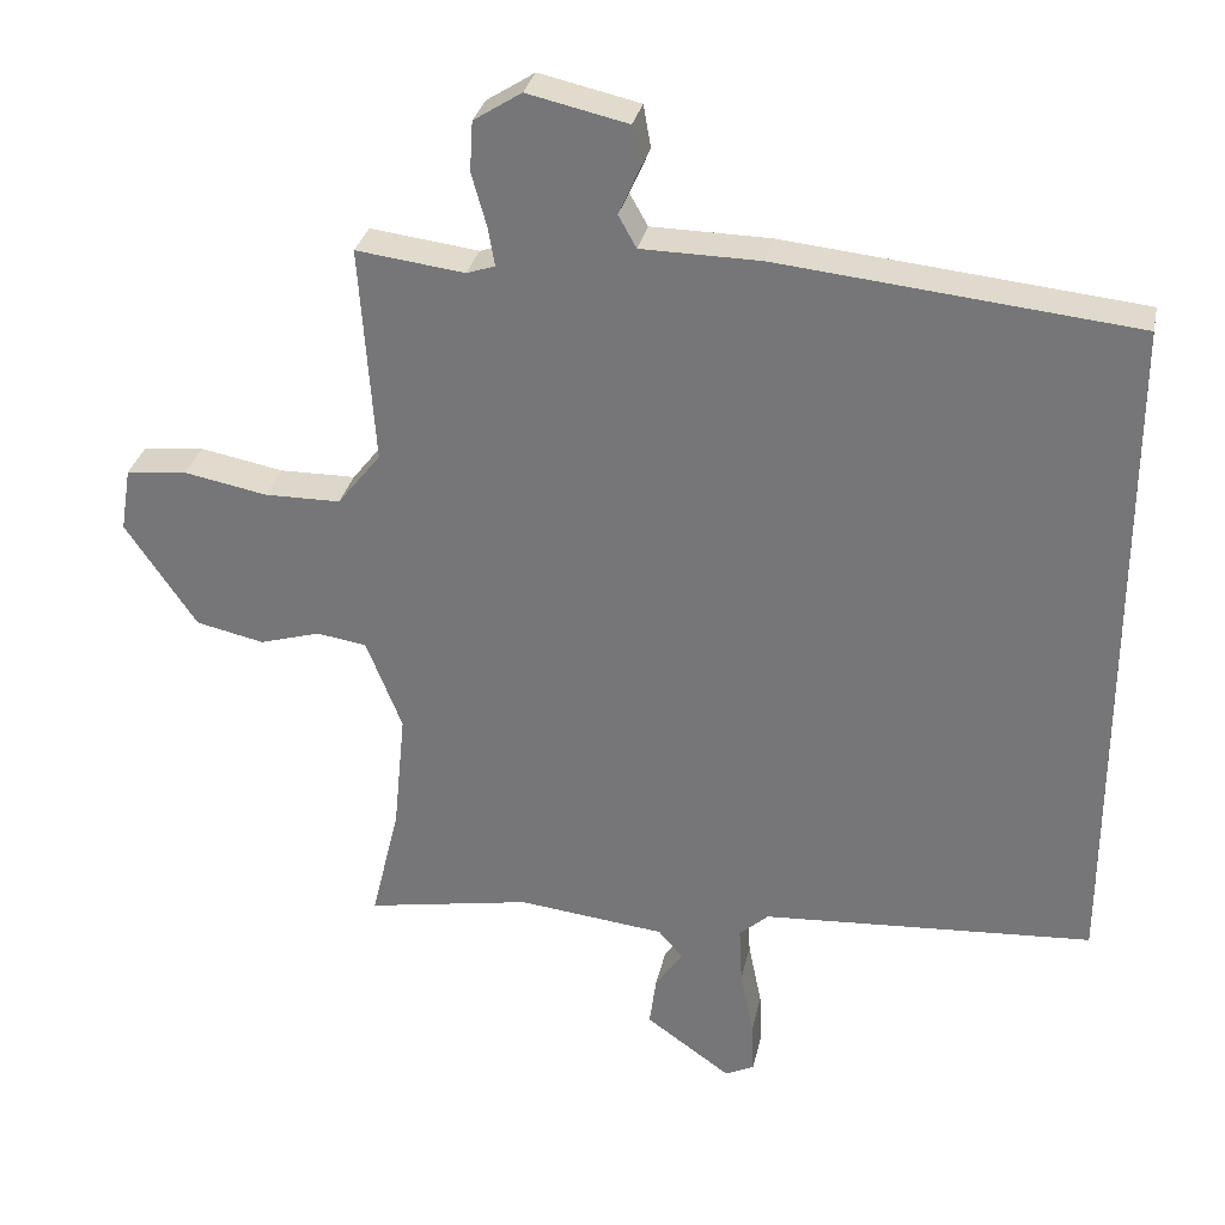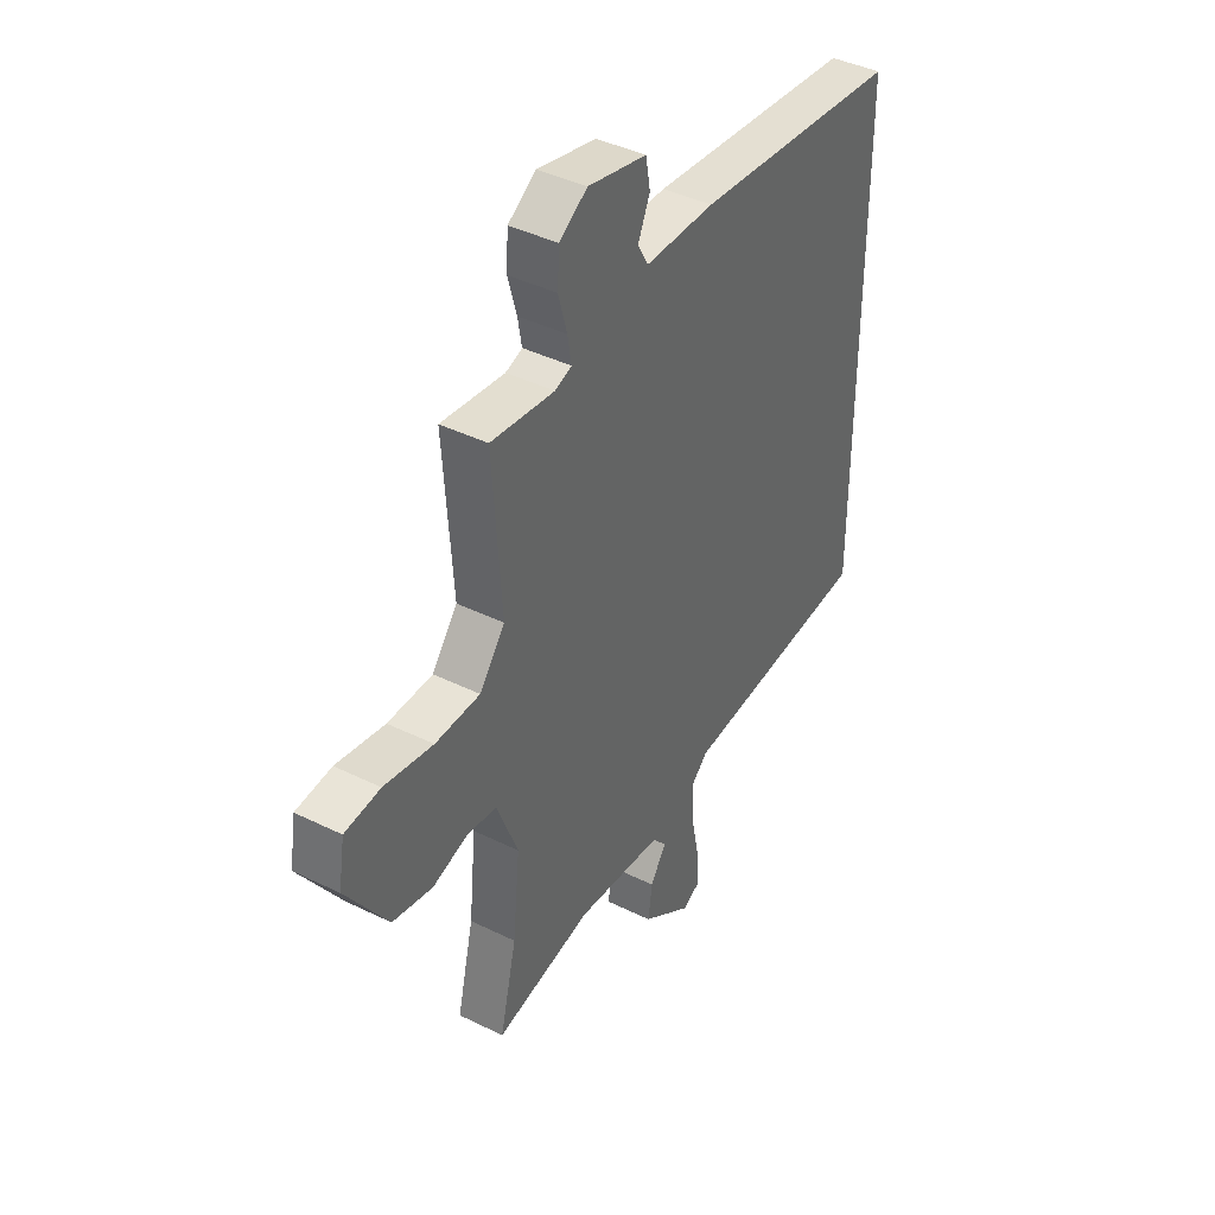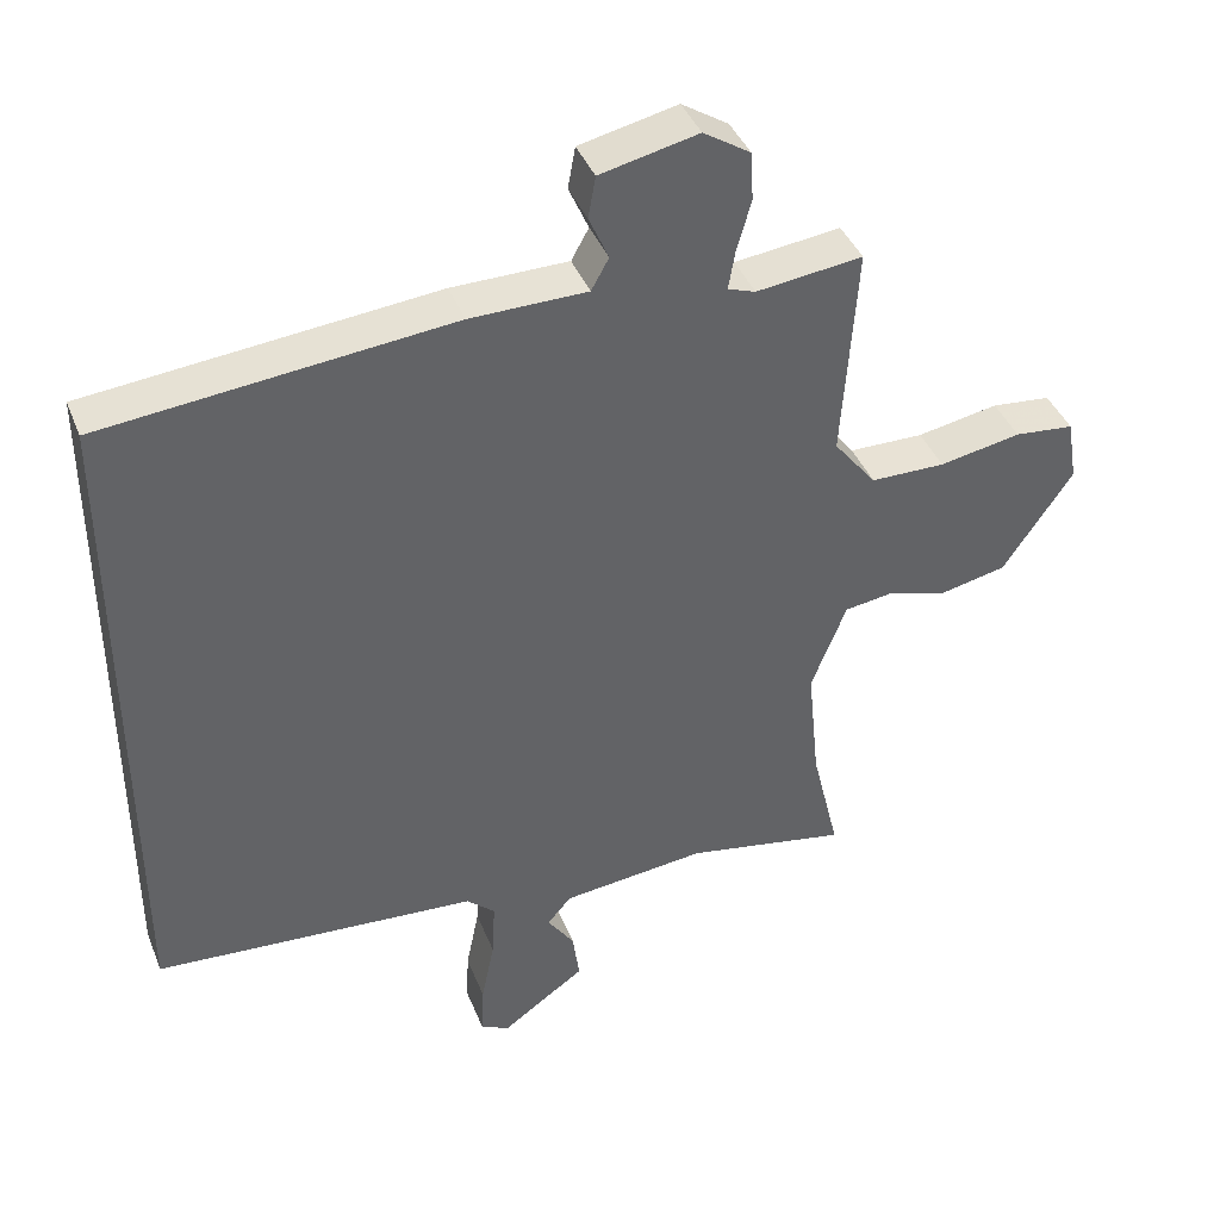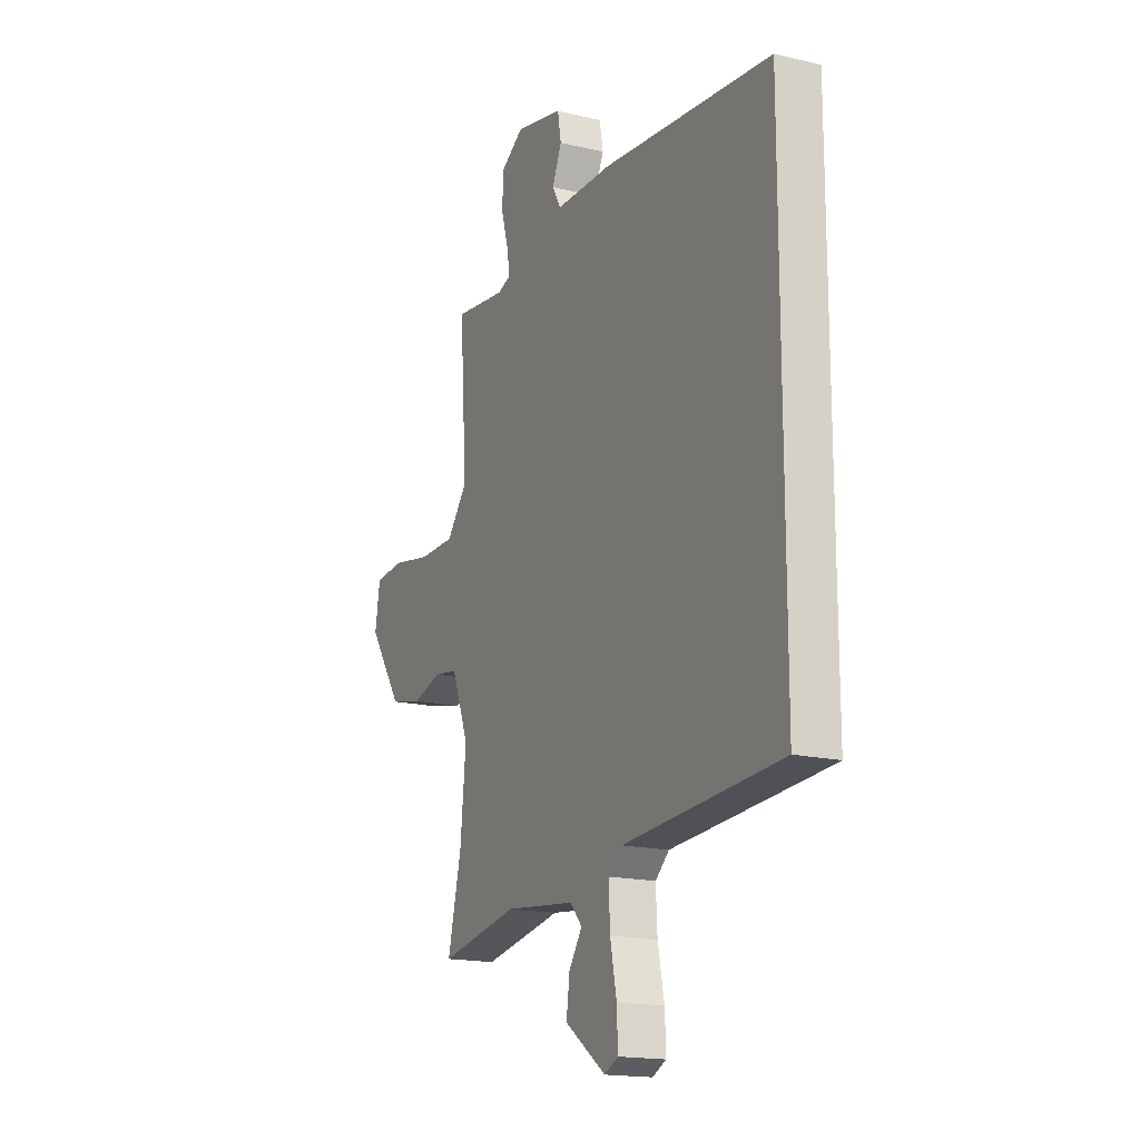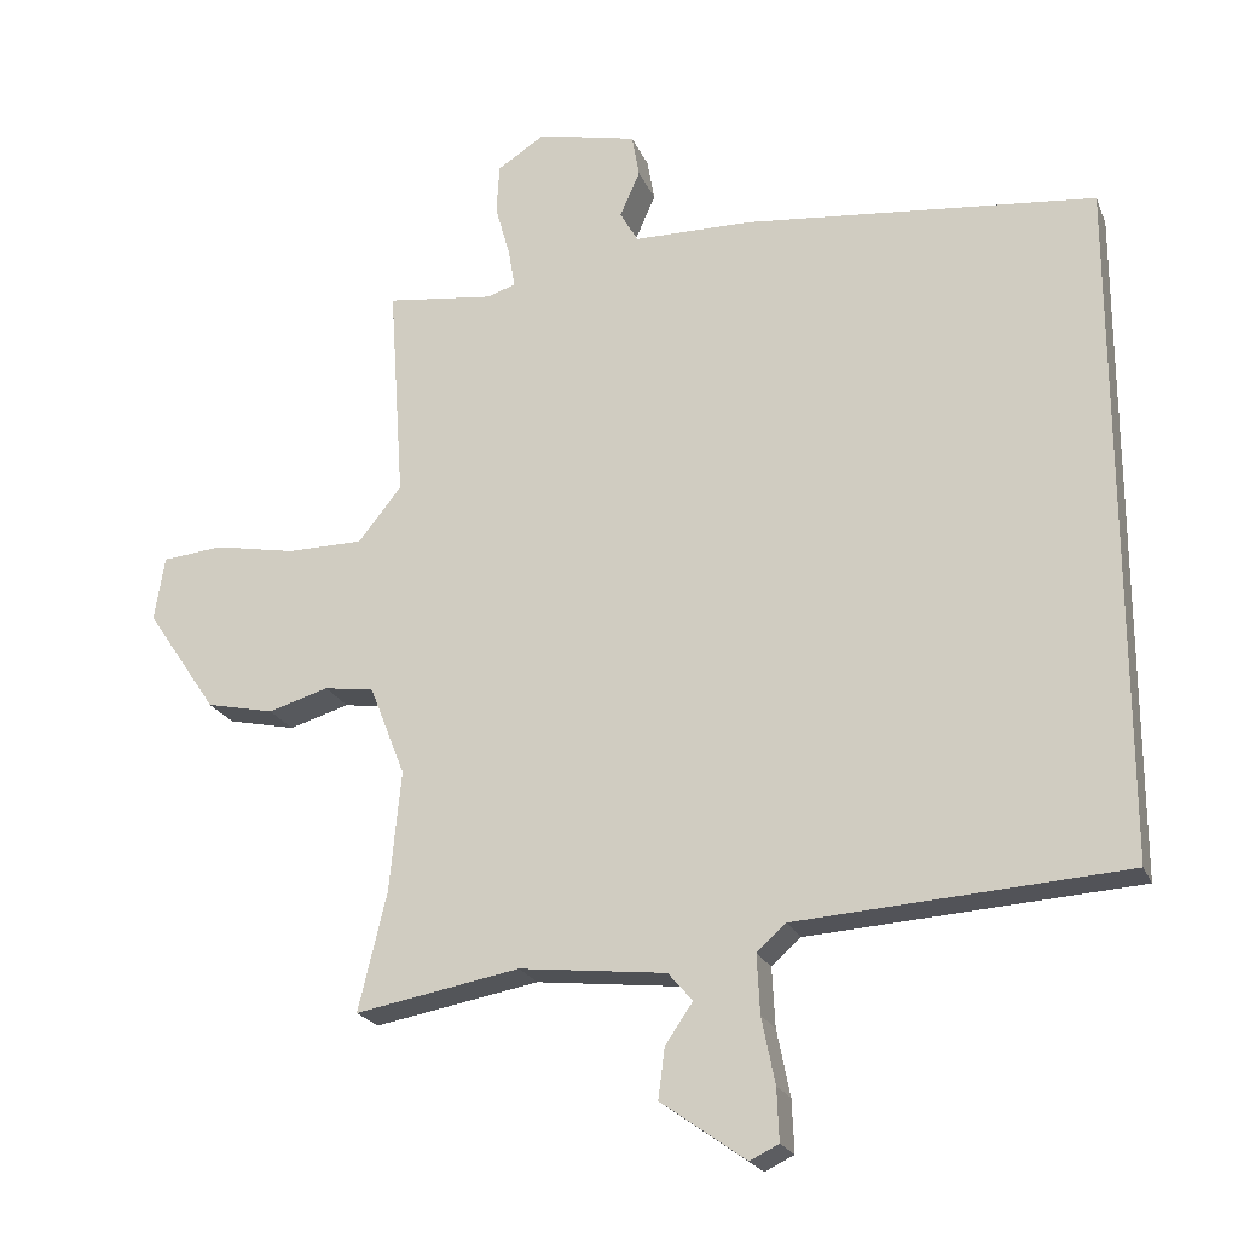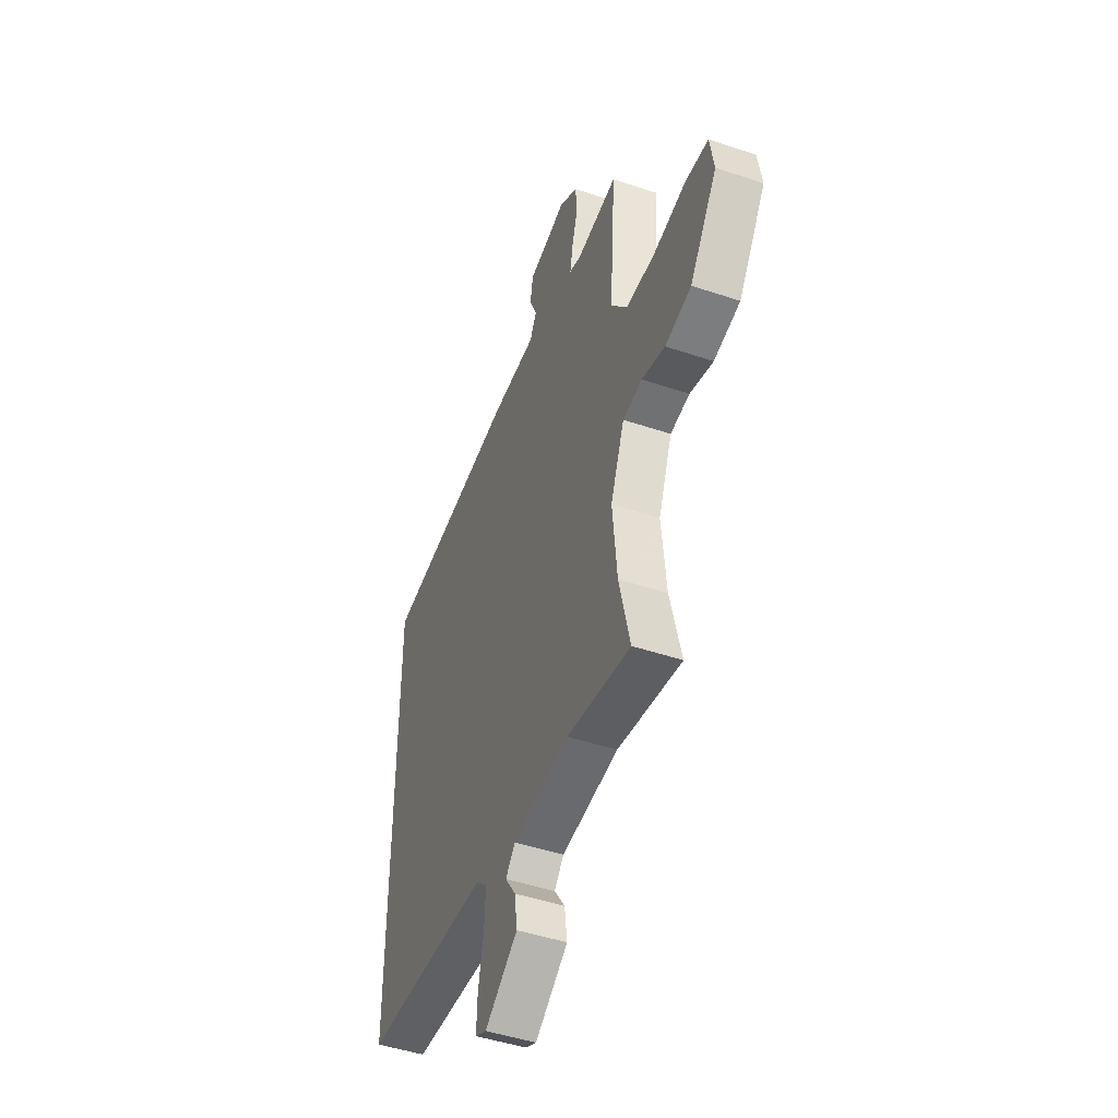
<metadata>
{"format":"obj","ext":"obj","renderer":"f3d","projection":"perspective","resolution":1024,"background":"white","views":[{"elev":31.0,"azim":-168.1,"up":"+Z"},{"elev":41.2,"azim":120.9,"up":"+Z"},{"elev":40.6,"azim":-20.6,"up":"+Z"},{"elev":-17.1,"azim":-115.7,"up":"+Z"},{"elev":-21.8,"azim":-161.7,"up":"+Z"},{"elev":-47.0,"azim":69.1,"up":"+Z"}]}
</metadata>
<code>
v 0.476 0.07 -0.399
v 0.514 0.07 -0.557
v 0.293 0.07 -0.517
v 0.096 0.07 -0.539
v 0.063 0.07 -0.577
v 0.1 0.07 -0.631
v 0.109 0.07 -0.699
v -0.005 0.07 -0.78
v -0.044 0.07 -0.761
v -0.041 0.07 -0.691
v -0.023 0.07 -0.602
v -0.019 0.07 -0.523
v -0.058 0.07 -0.488
v -0.5 0.07 -0.459
v -0.5 0.07 0.455
v -0.026 0.07 0.503
v 0.133 0.07 0.505
v 0.157 0.07 0.548
v 0.13 0.07 0.609
v 0.14 0.07 0.666
v 0.274 0.07 0.696
v 0.338 0.07 0.655
v 0.342 0.07 0.588
v 0.322 0.07 0.517
v 0.313 0.07 0.465
v 0.351 0.07 0.452
v 0.496 0.07 0.47
v 0.476 0.07 0.178
v 0.534 0.07 0.105
v 0.636 0.07 0.104
v 0.747 0.07 0.125
v 0.828 0.07 0.117
v 0.842 0.07 0.031
v 0.747 0.07 -0.109
v 0.656 0.07 -0.129
v 0.575 0.07 -0.105
v 0.508 0.07 -0.115
v 0.46 0.07 -0.237
v 0.476 0 -0.399
v 0.514 0 -0.557
v 0.293 0 -0.517
v 0.096 0 -0.539
v 0.063 0 -0.577
v 0.1 0 -0.631
v 0.109 0 -0.699
v -0.005 0 -0.78
v -0.044 0 -0.761
v -0.041 0 -0.691
v -0.023 0 -0.602
v -0.019 0 -0.523
v -0.058 0 -0.488
v -0.5 0 -0.459
v -0.5 0 0.455
v -0.026 0 0.503
v 0.133 0 0.505
v 0.157 0 0.548
v 0.13 0 0.609
v 0.14 0 0.666
v 0.274 0 0.696
v 0.338 0 0.655
v 0.342 0 0.588
v 0.322 0 0.517
v 0.313 0 0.465
v 0.351 0 0.452
v 0.496 0 0.47
v 0.476 0 0.178
v 0.534 0 0.105
v 0.636 0 0.104
v 0.747 0 0.125
v 0.828 0 0.117
v 0.842 0 0.031
v 0.747 0 -0.109
v 0.656 0 -0.129
v 0.575 0 -0.105
v 0.508 0 -0.115
v 0.46 0 -0.237
f 33 34 35 36
f 33 36 37
f 30 31 32 33
f 29 30 33 37
f 28 29 37 38
f 26 27 28
f 25 26 28 38
f 21 22 23 24
f 21 24 25
f 18 19 20 21
f 17 18 21 25
f 13 14 15 16
f 12 13 16 17
f 11 12 17 25
f 5 6 7 8
f 5 8 9 10
f 1 2 3
f 1 3 4
f 38 1 4
f 25 38 4
f 10 11 25
f 4 5 10 25
f 74 73 72 71
f 75 74 71
f 71 70 69 68
f 75 71 68 67
f 76 75 67 66
f 66 65 64
f 76 66 64 63
f 62 61 60 59
f 63 62 59
f 59 58 57 56
f 63 59 56 55
f 54 53 52 51
f 55 54 51 50
f 63 55 50 49
f 46 45 44 43
f 48 47 46 43
f 41 40 39
f 42 41 39
f 42 39 76
f 42 76 63
f 63 49 48
f 63 48 43 42
f 1 39 40 2
f 2 40 41 3
f 3 41 42 4
f 4 42 43 5
f 5 43 44 6
f 6 44 45 7
f 7 45 46 8
f 8 46 47 9
f 9 47 48 10
f 10 48 49 11
f 11 49 50 12
f 12 50 51 13
f 13 51 52 14
f 14 52 53 15
f 15 53 54 16
f 16 54 55 17
f 17 55 56 18
f 18 56 57 19
f 19 57 58 20
f 20 58 59 21
f 21 59 60 22
f 22 60 61 23
f 23 61 62 24
f 24 62 63 25
f 25 63 64 26
f 26 64 65 27
f 27 65 66 28
f 28 66 67 29
f 29 67 68 30
f 30 68 69 31
f 31 69 70 32
f 32 70 71 33
f 33 71 72 34
f 34 72 73 35
f 35 73 74 36
f 36 74 75 37
f 37 75 76 38
f 38 76 39 1

</code>
